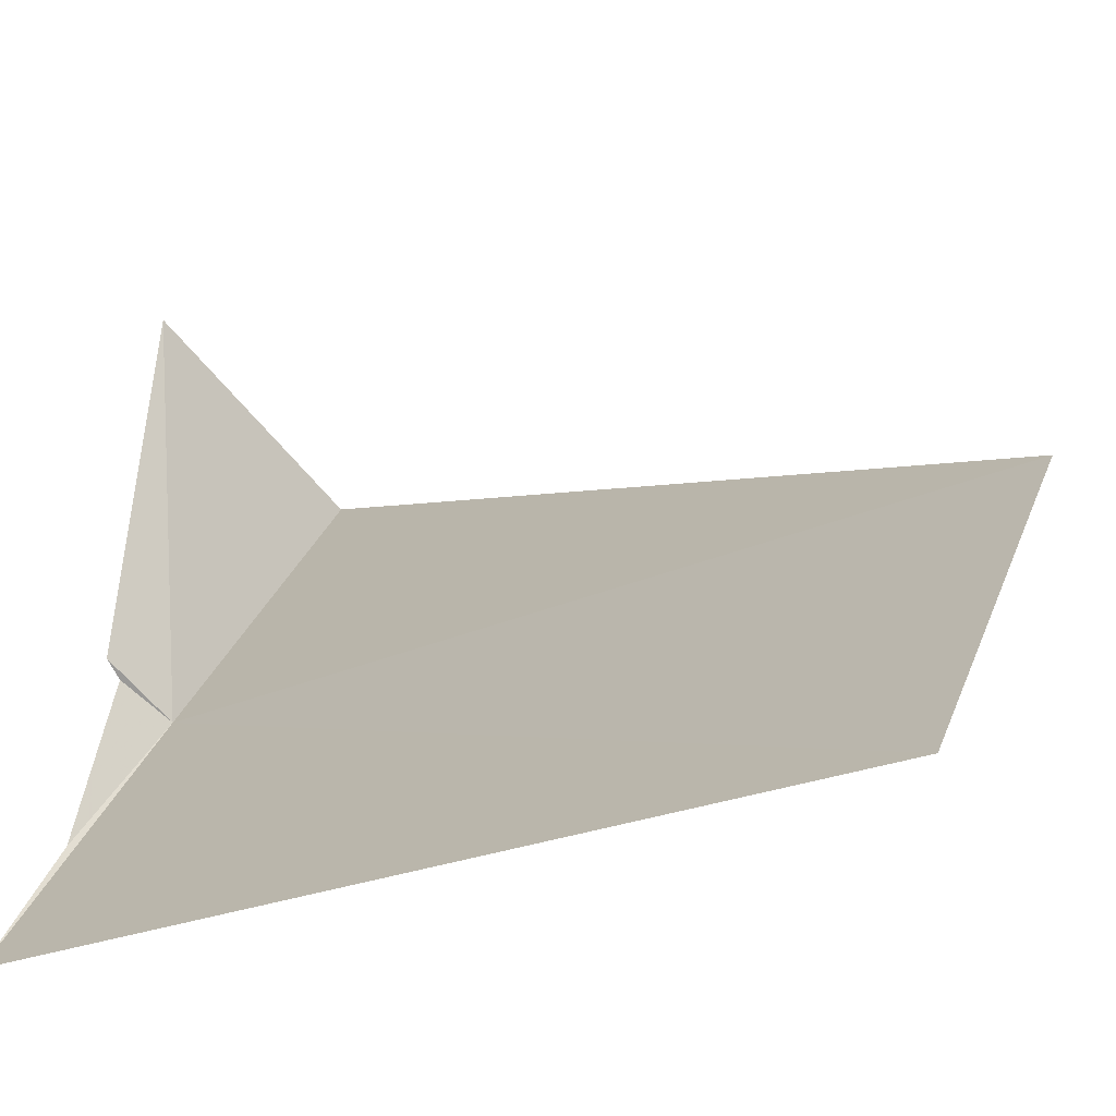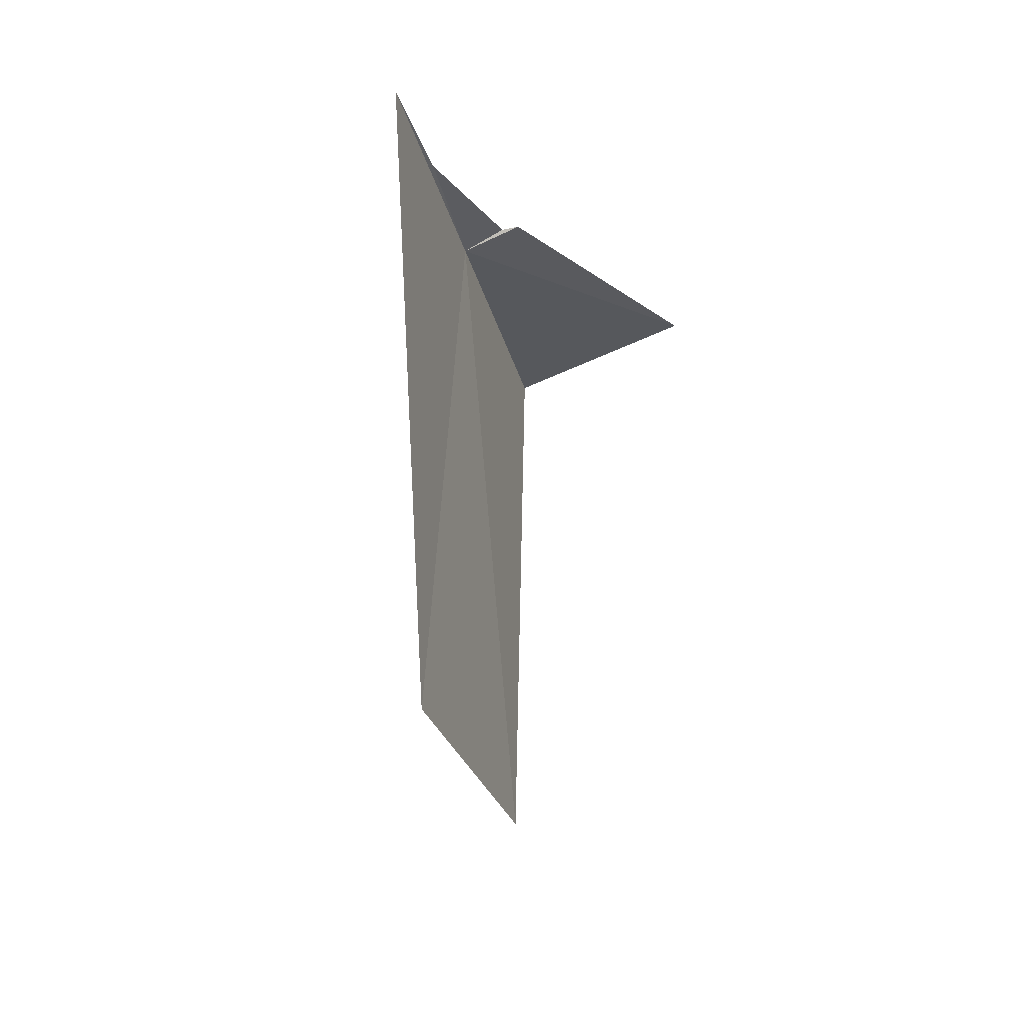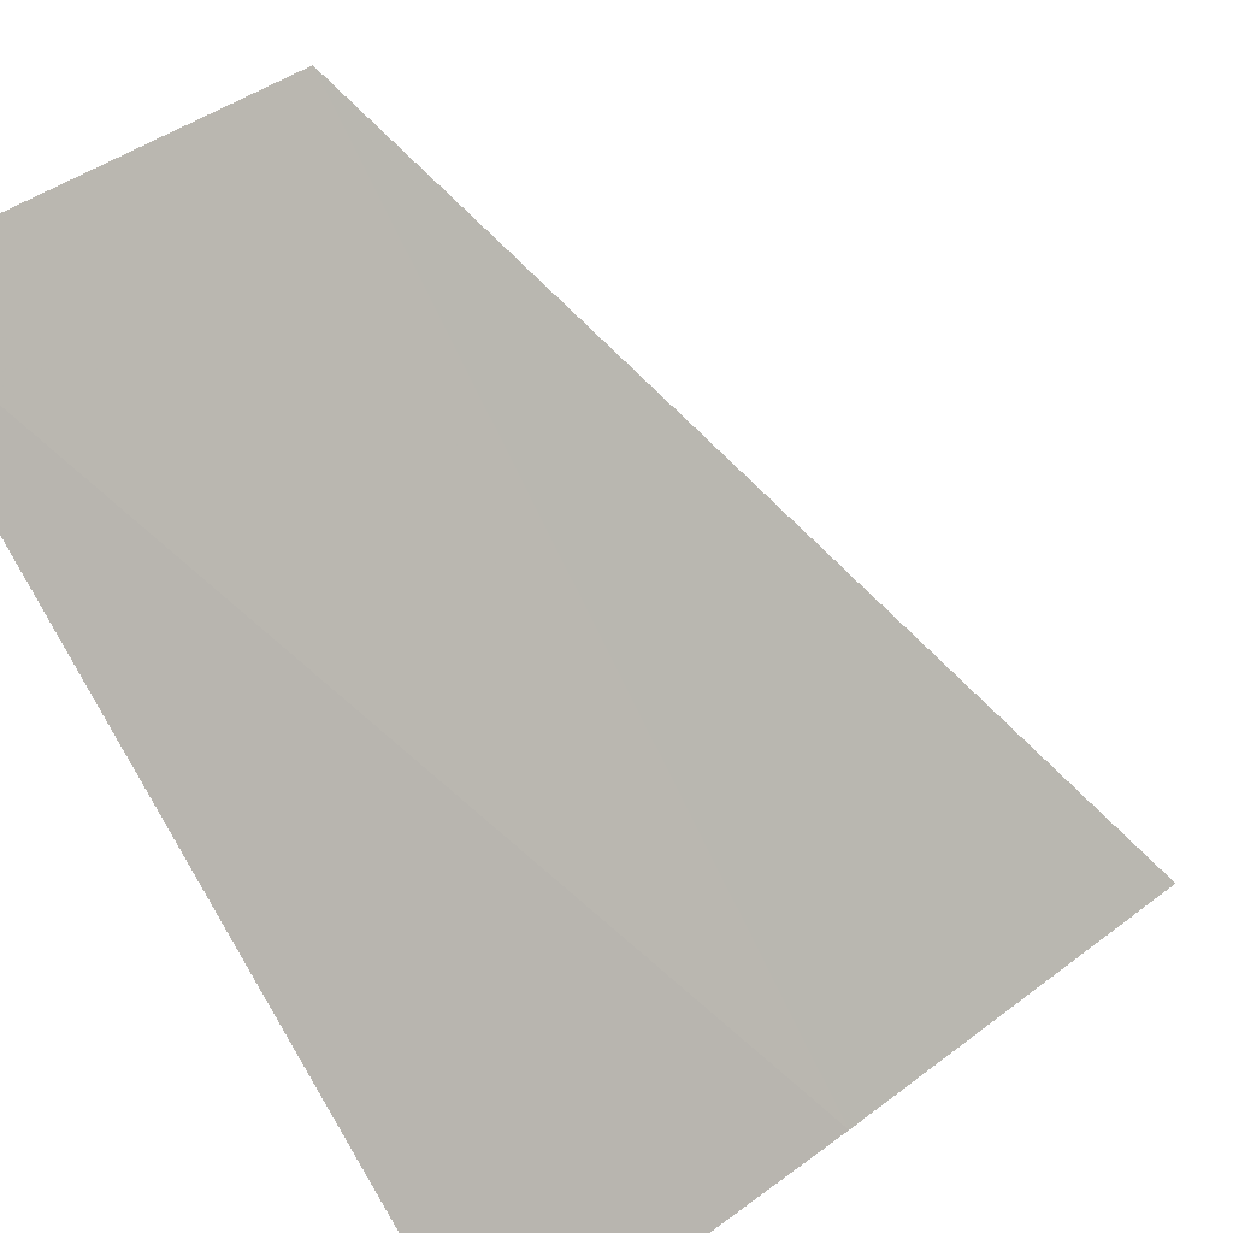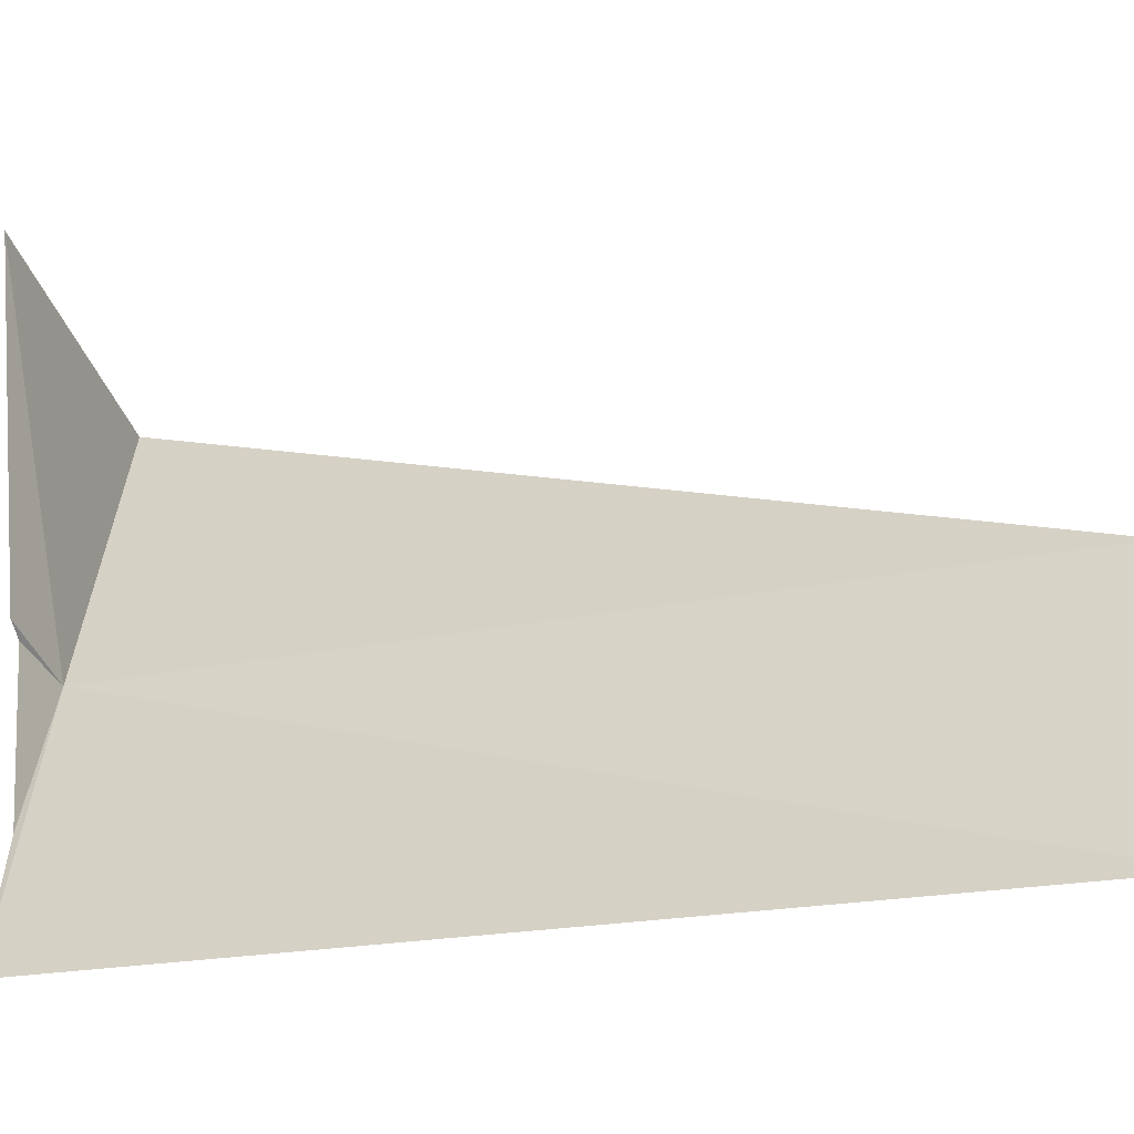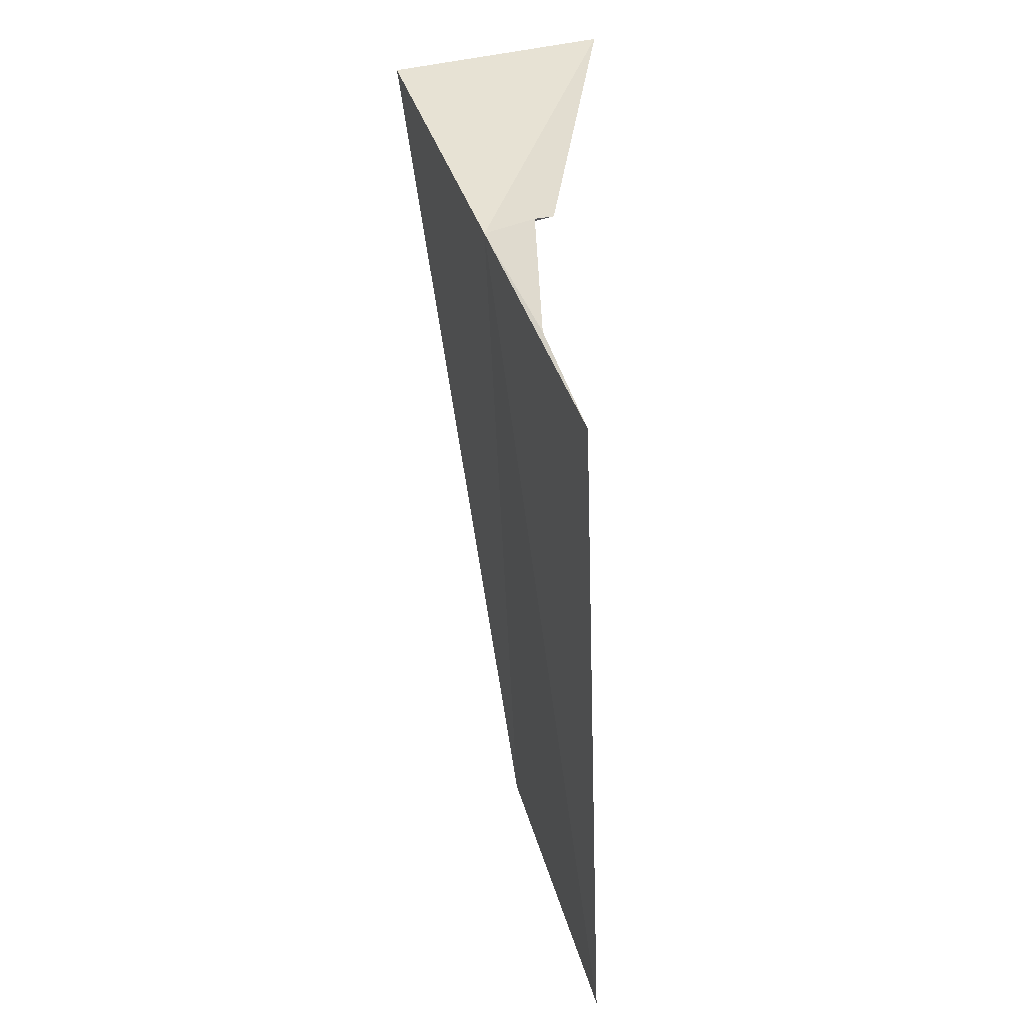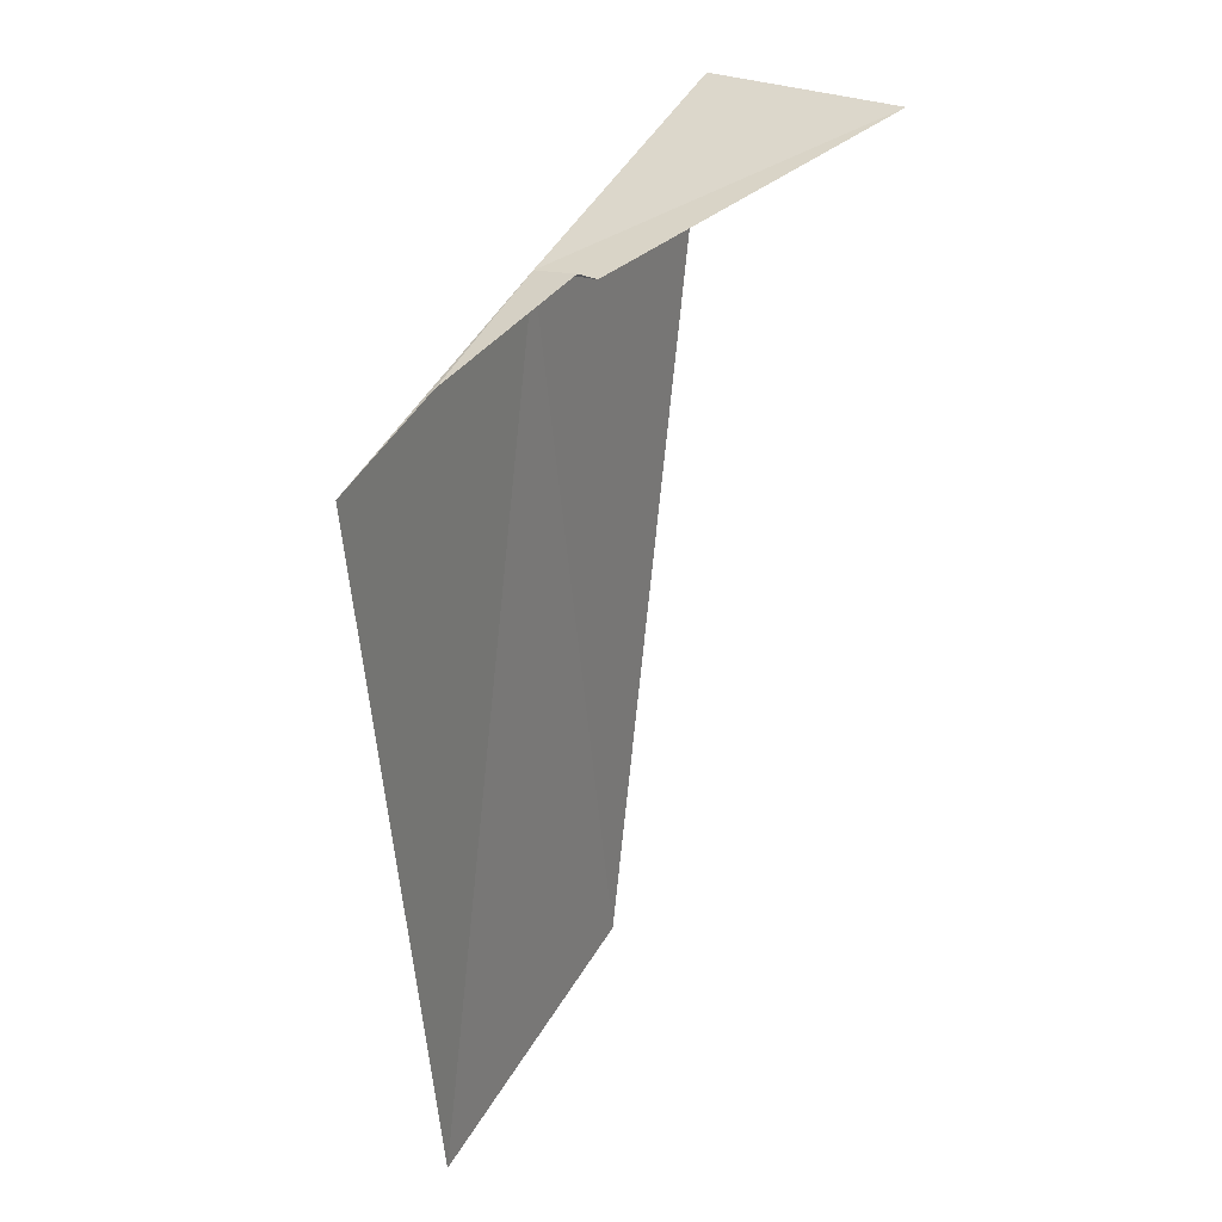
<metadata>
{"format":"obj","ext":"obj","renderer":"f3d","projection":"perspective","resolution":1024,"background":"white","views":[{"elev":-14.0,"azim":-50.3,"up":"+Z"},{"elev":-37.6,"azim":-120.1,"up":"+Y"},{"elev":-62.8,"azim":25.1,"up":"+Z"},{"elev":-8.2,"azim":-72.4,"up":"+Z"},{"elev":32.5,"azim":-151.2,"up":"+Y"},{"elev":35.5,"azim":-105.0,"up":"+Y"}]}
</metadata>
<code>
v 0.4016 0.8893 20.71
v 0.4016 0.6383 20.74
v 0.3285 0.6201 20.66
v 0.3285 0.8711 20.64
v 0.3605 0.8802 20.68
v 0.3879 0.8939 20.72
v 0.3833 0.8939 20.73
v 0.4198 0.9167 20.83
v 0.4791 0.9076 20.79
f 1 2 3
f 1 3 4
f 1 4 5
f 1 5 6
f 1 6 7
f 1 7 8
f 1 8 9
f 1 9 2

</code>
